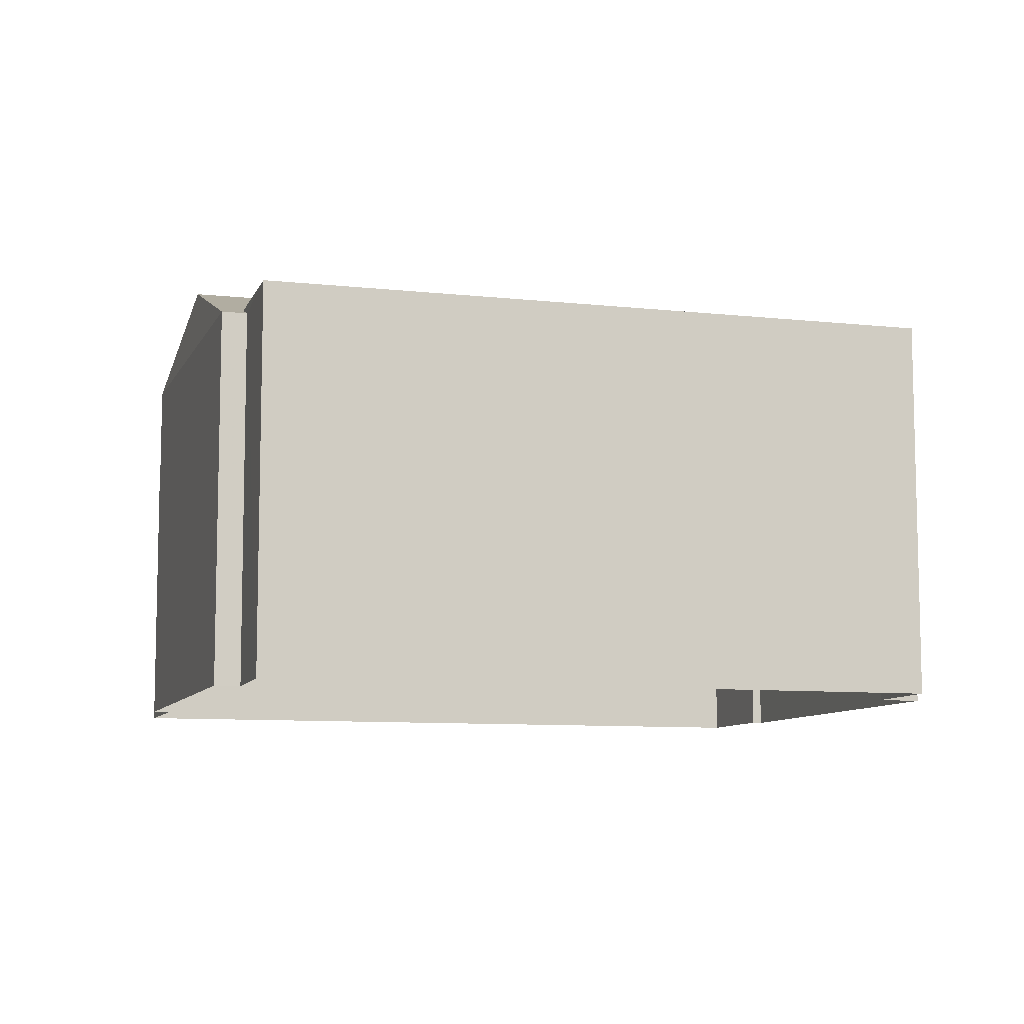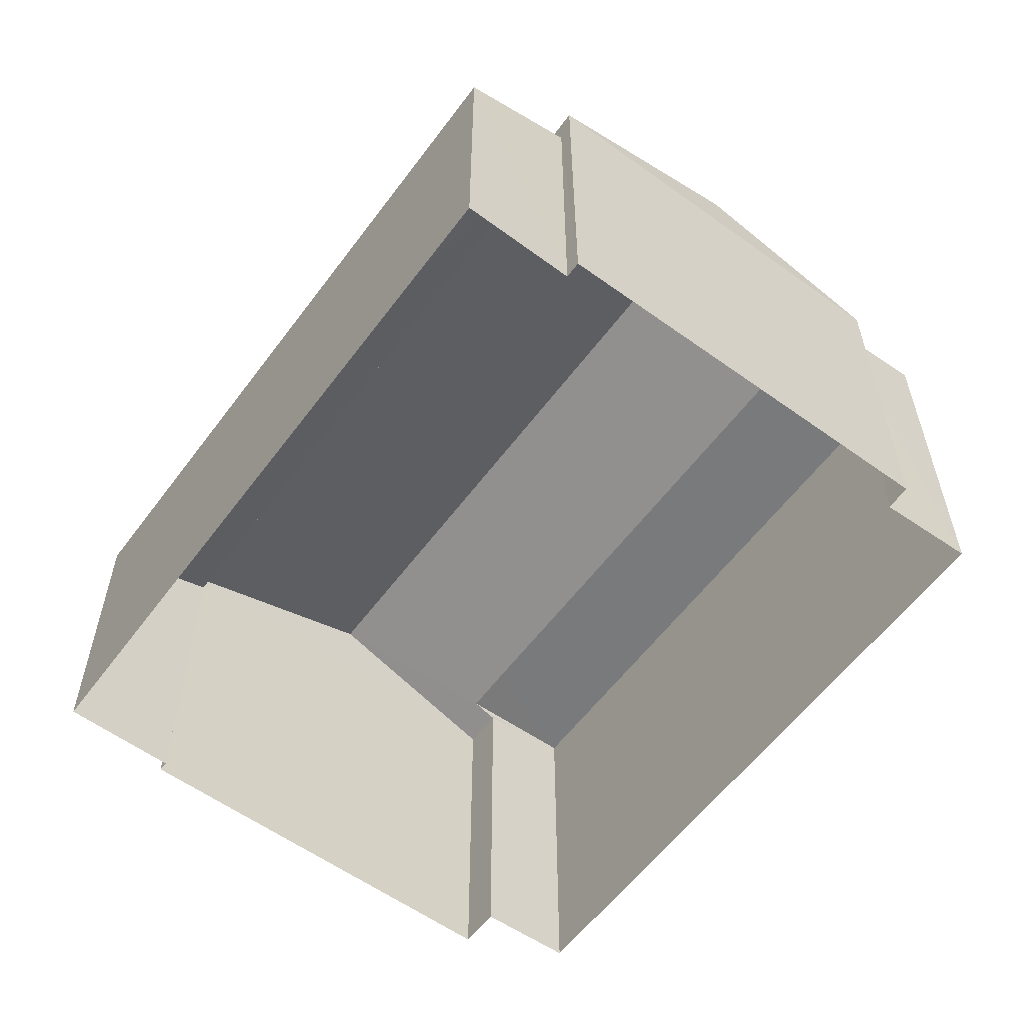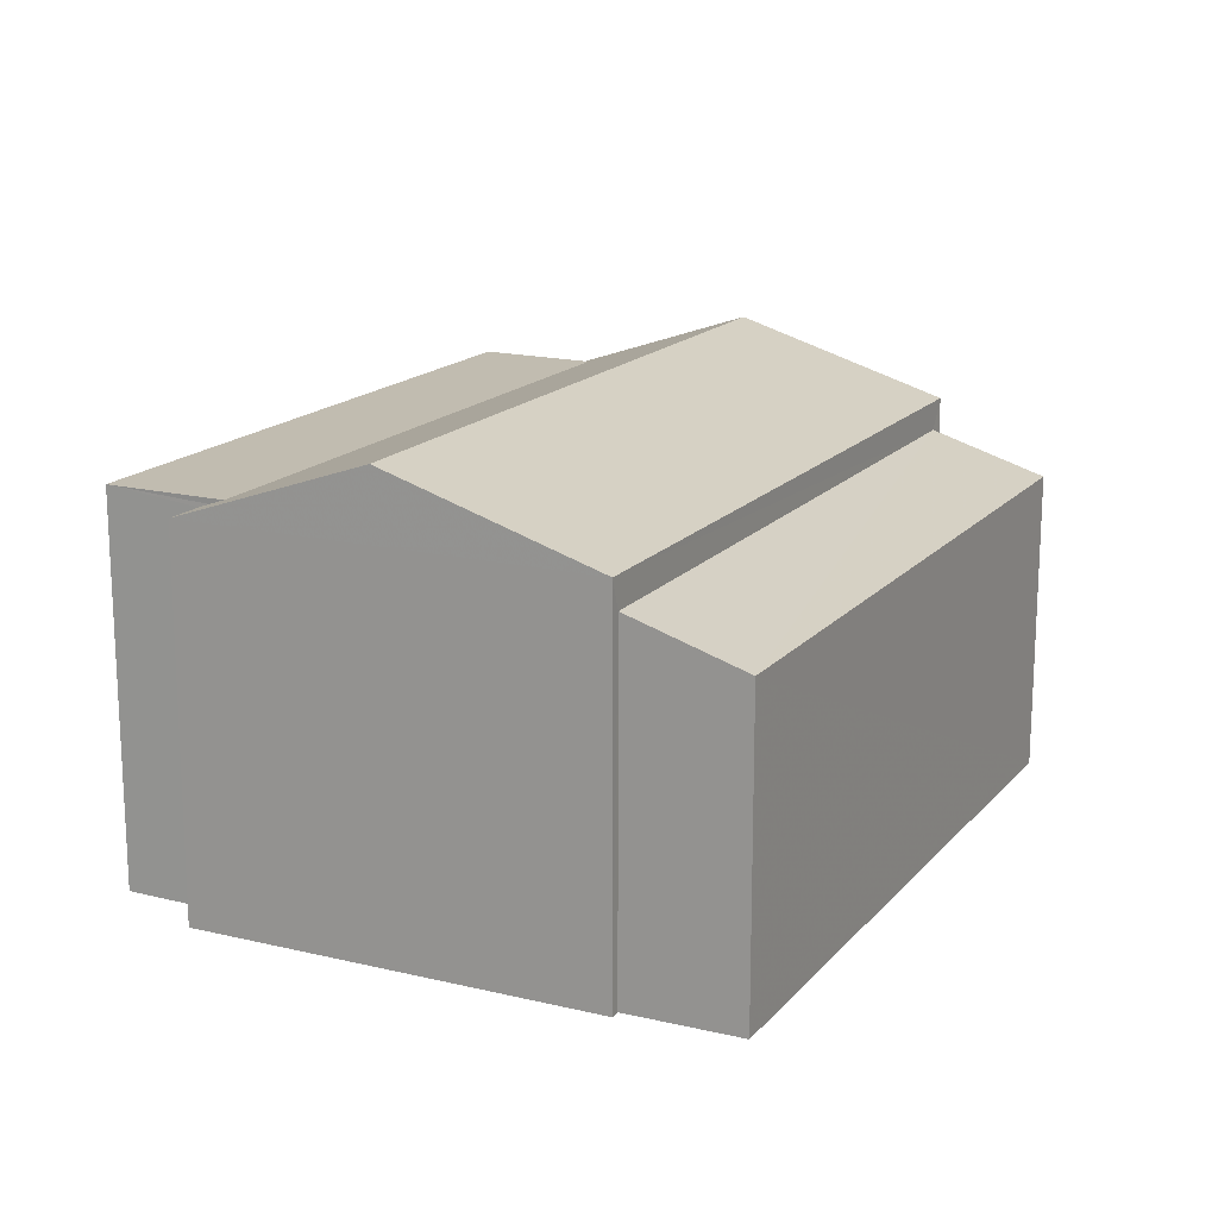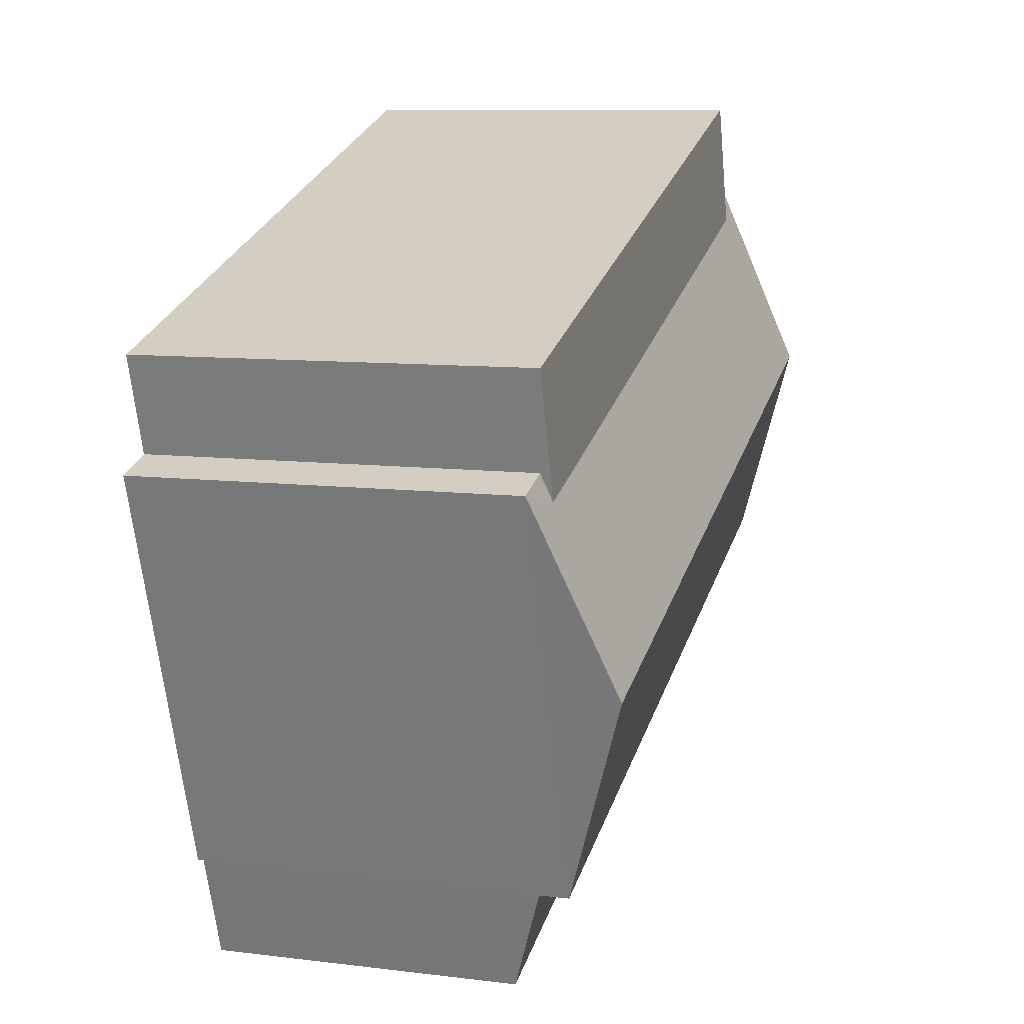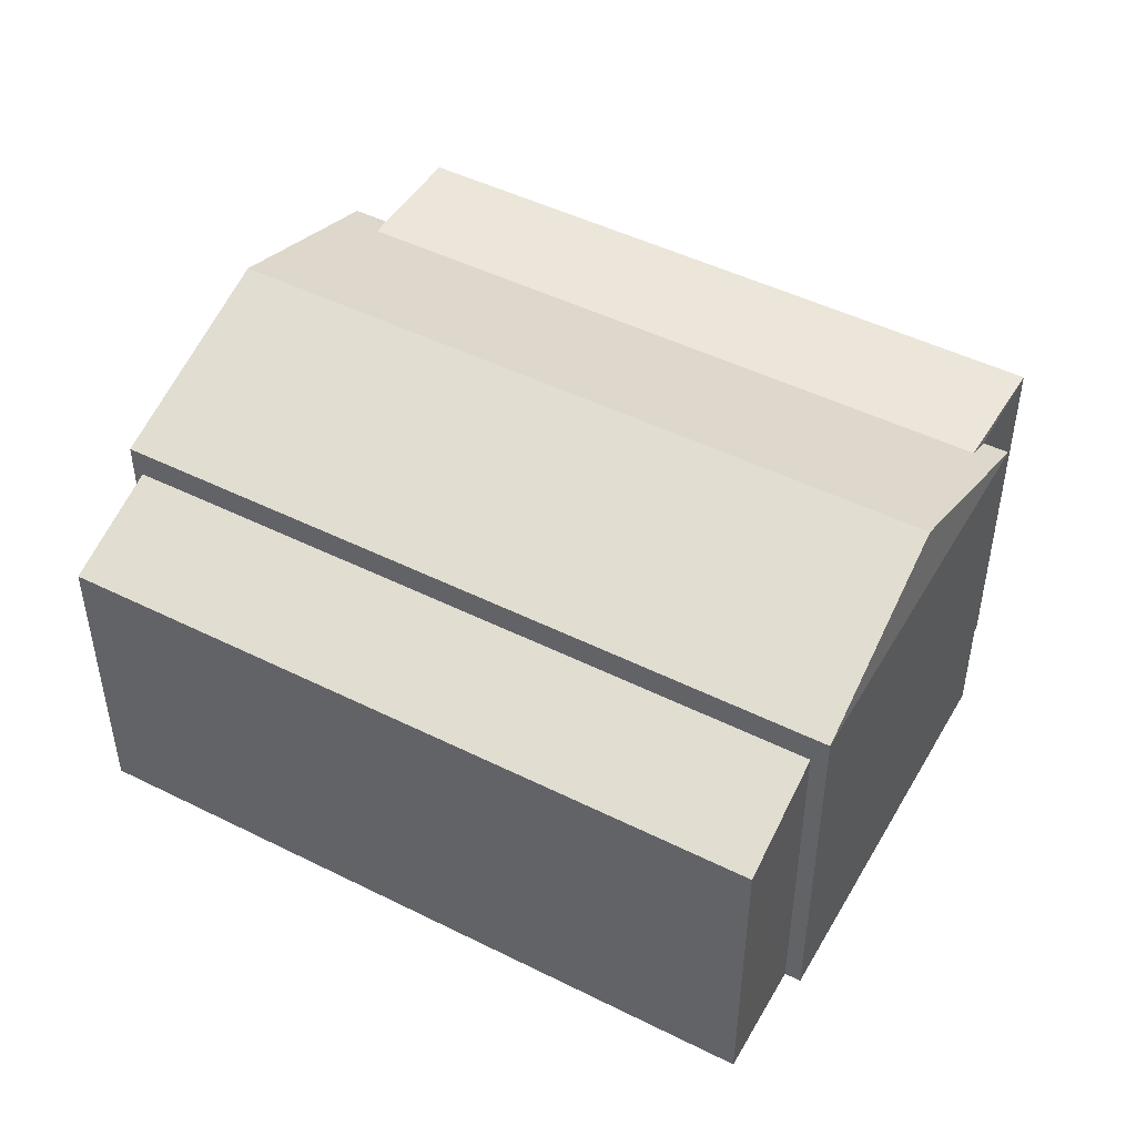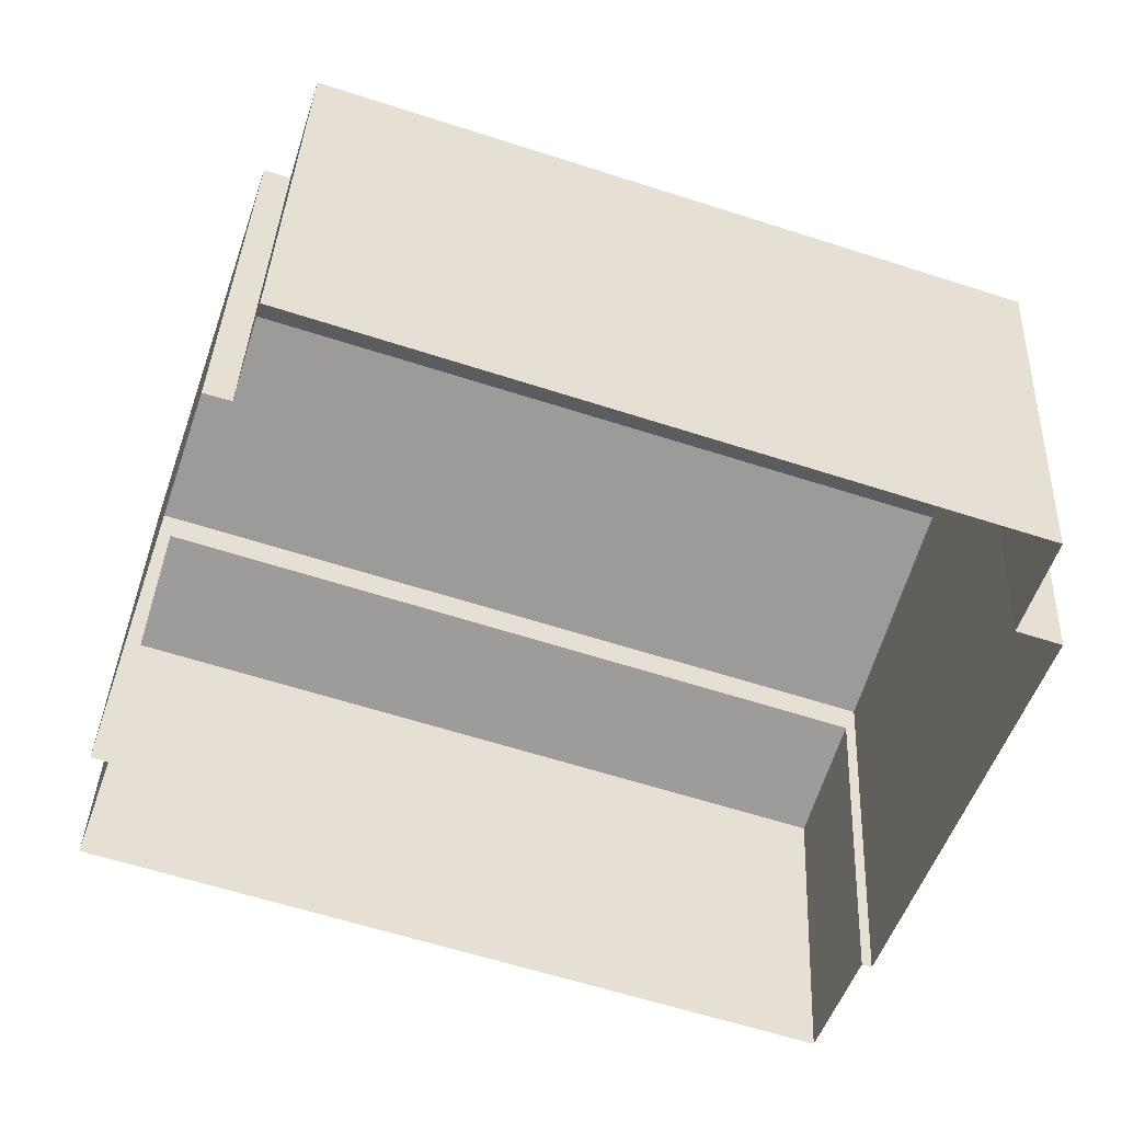
<metadata>
{"format":"obj","ext":"obj","renderer":"f3d","projection":"perspective","resolution":1024,"background":"white","views":[{"elev":-8.9,"azim":-178.4,"up":"+Z"},{"elev":-58.0,"azim":71.9,"up":"+Z"},{"elev":16.5,"azim":-45.3,"up":"+Z"},{"elev":9.5,"azim":-72.1,"up":"+Y"},{"elev":47.5,"azim":47.5,"up":"+Z"},{"elev":36.9,"azim":-177.5,"up":"+Y"}]}
</metadata>
<code>
v -8.905e+04 -1.01e+05 1.399
v -8.905e+04 -1.01e+05 1.4
v -8.906e+04 -1.01e+05 1.401
v -8.906e+04 -1.01e+05 1.401
v -8.906e+04 -1.01e+05 1.401
v -8.906e+04 -1.01e+05 1.403
v -8.906e+04 -1.01e+05 1.403
v -8.904e+04 -1.01e+05 1.401
v -8.905e+04 -1.01e+05 1.4
v -8.904e+04 -1.01e+05 1.401
v -8.906e+04 -1.01e+05 1.403
v -8.904e+04 -1.01e+05 1.402
v -8.904e+04 -1.01e+05 6.967
v -8.906e+04 -1.01e+05 6.369
v -8.904e+04 -1.01e+05 6.367
v -8.906e+04 -1.01e+05 6.968
v -8.906e+04 -1.01e+05 7.52
v -8.906e+04 -1.01e+05 7.457
v -8.906e+04 -1.01e+05 7.457
v -8.904e+04 -1.01e+05 7.457
v -8.905e+04 -1.01e+05 8.556
v -8.906e+04 -1.01e+05 8.558
v -8.905e+04 -1.01e+05 7.455
v -8.905e+04 -1.01e+05 7.605
v -8.905e+04 -1.01e+05 7.455
v -8.906e+04 -1.01e+05 7.607
v -8.906e+04 -1.01e+05 7.607
v -8.906e+04 -1.01e+05 7.459
v -8.906e+04 -1.01e+05 7.606
v -8.905e+04 -1.01e+05 7.605
f 1 2 3
f 4 5 6
f 3 2 5
f 7 4 6
f 8 2 9
f 8 9 10
f 11 6 8
f 12 11 8
f 6 5 8
f 5 2 8
f 13 14 15
f 13 16 14
f 17 18 19
f 20 21 22
f 23 24 25
f 25 24 21
f 24 26 21
f 21 26 22
f 22 27 19
f 19 27 17
f 26 27 22
f 20 22 28
f 27 26 29
f 26 30 29
f 26 24 30
f 30 23 1
f 1 23 2
f 24 23 30
f 14 11 12
f 15 14 12
f 22 19 28
f 7 19 4
f 7 28 19
f 5 18 3
f 3 18 29
f 17 27 29
f 18 17 29
f 6 11 14
f 16 6 14
f 30 1 3
f 29 30 3
f 18 4 19
f 18 5 4
f 10 25 20
f 10 9 25
f 8 10 13
f 10 20 13
f 6 16 7
f 13 20 28
f 16 13 28
f 7 16 28
f 25 21 20
f 8 15 12
f 8 13 15
f 2 25 9
f 2 23 25

</code>
